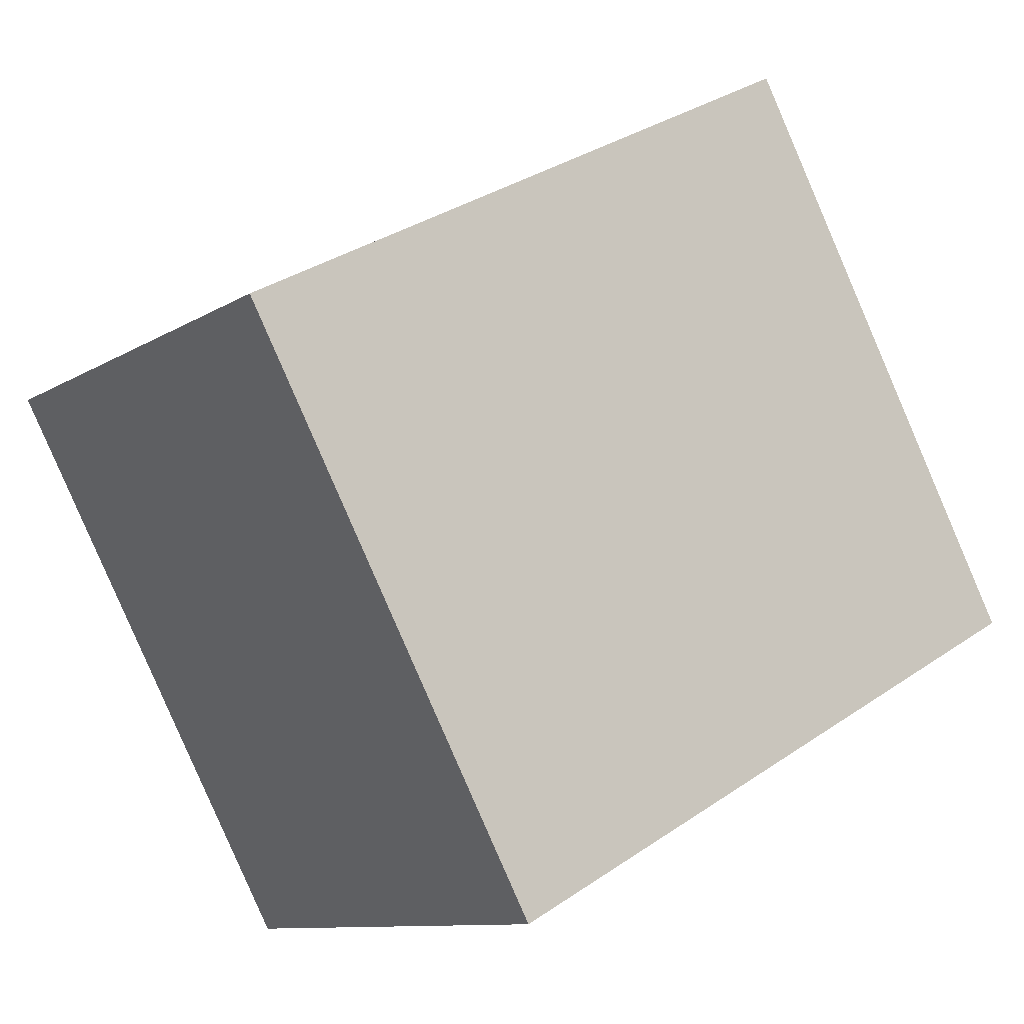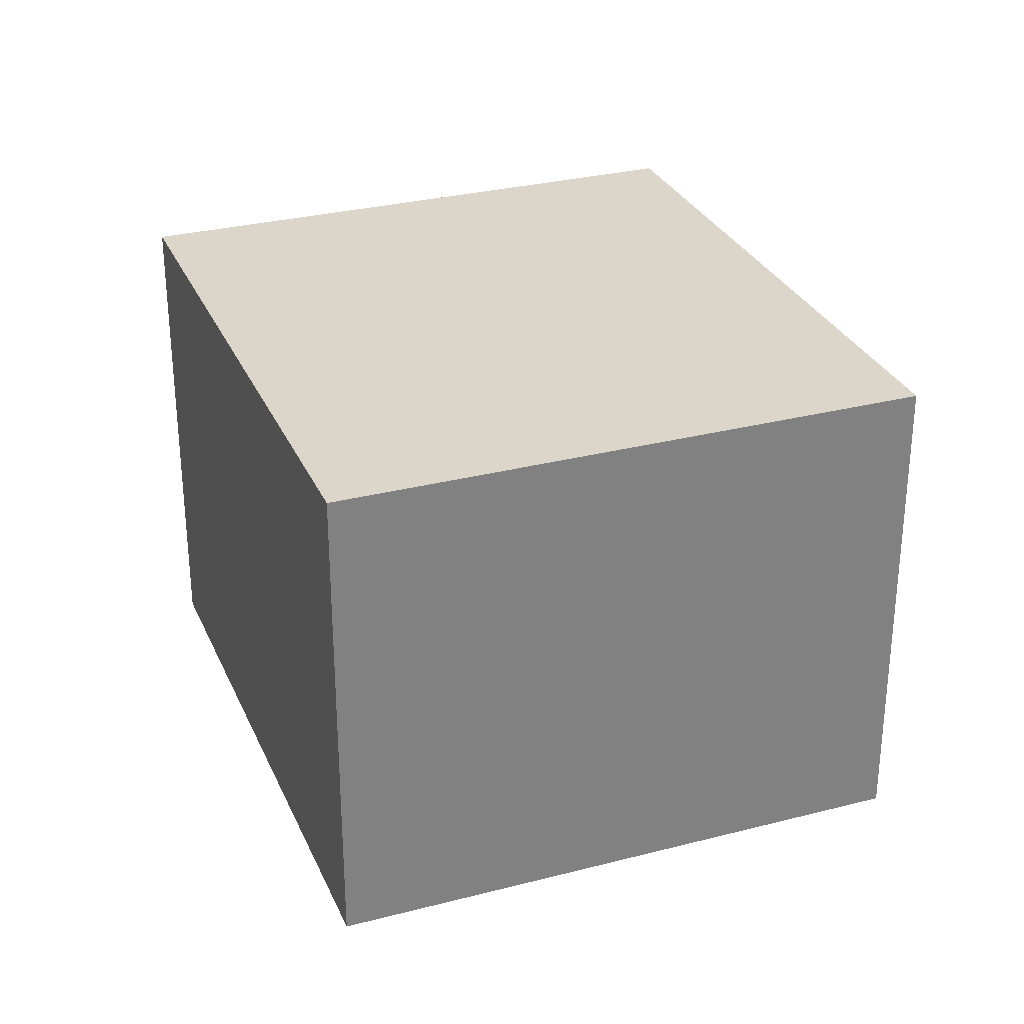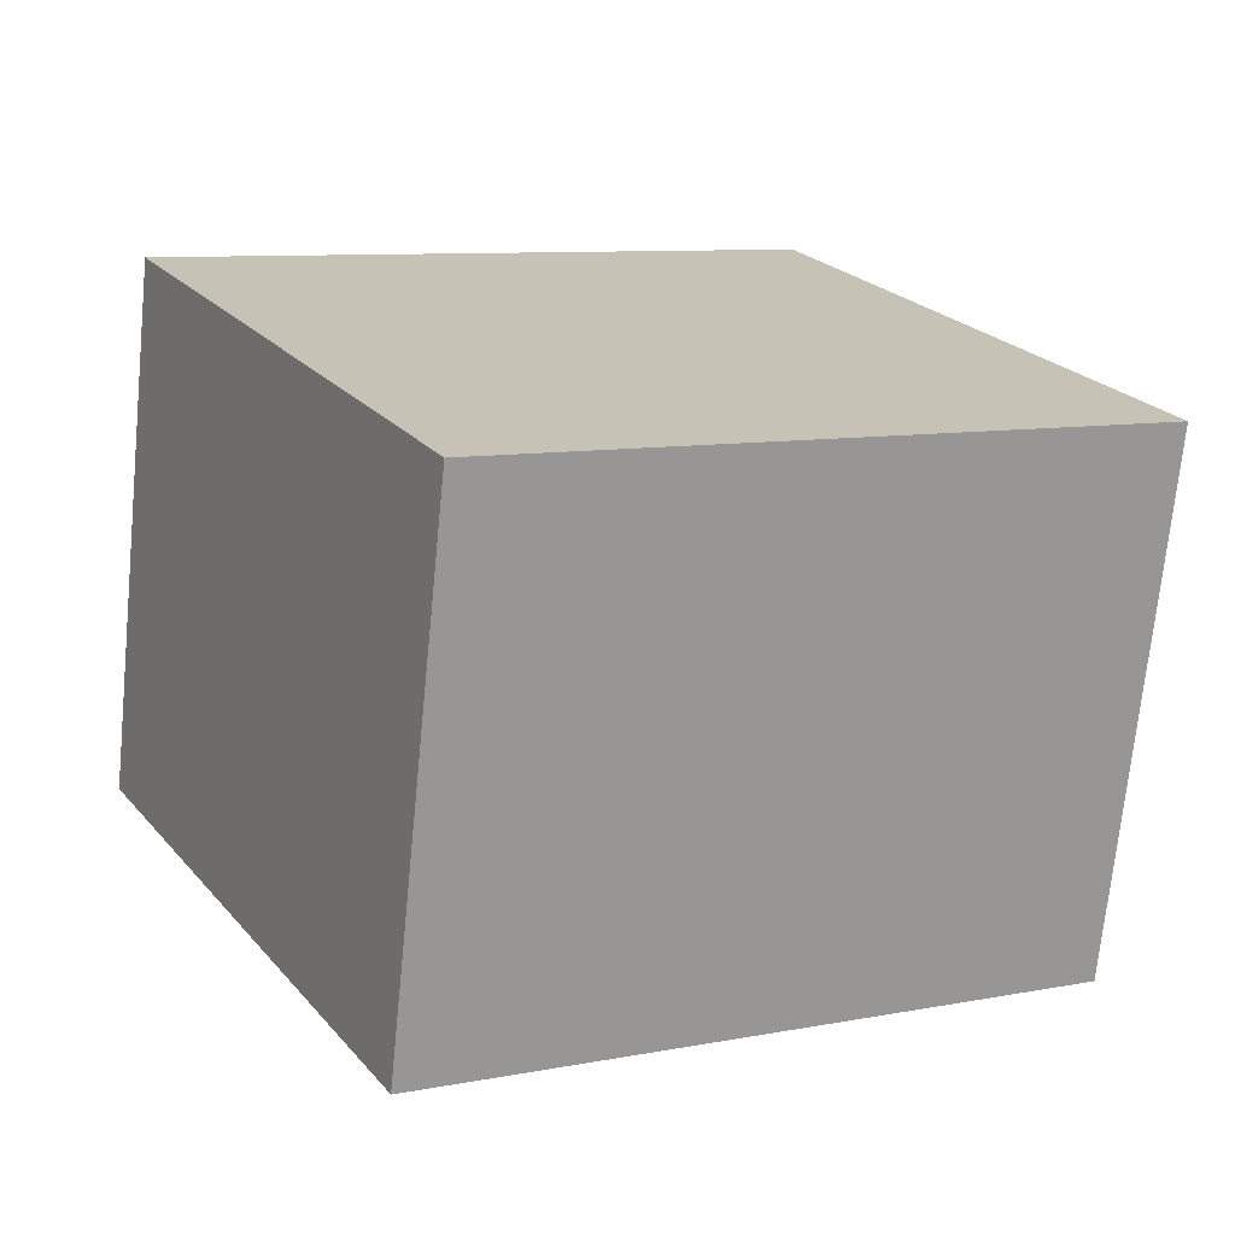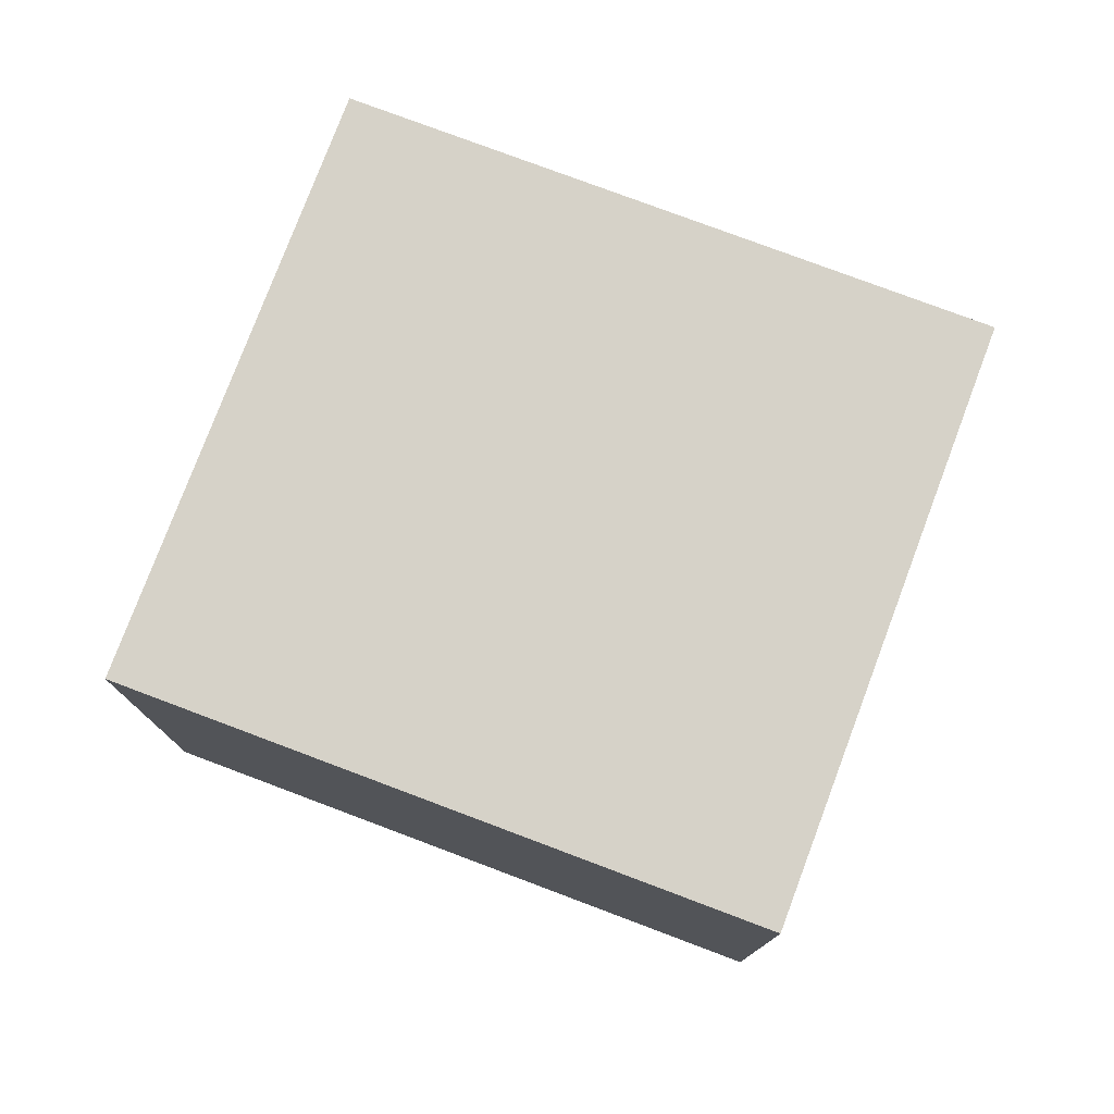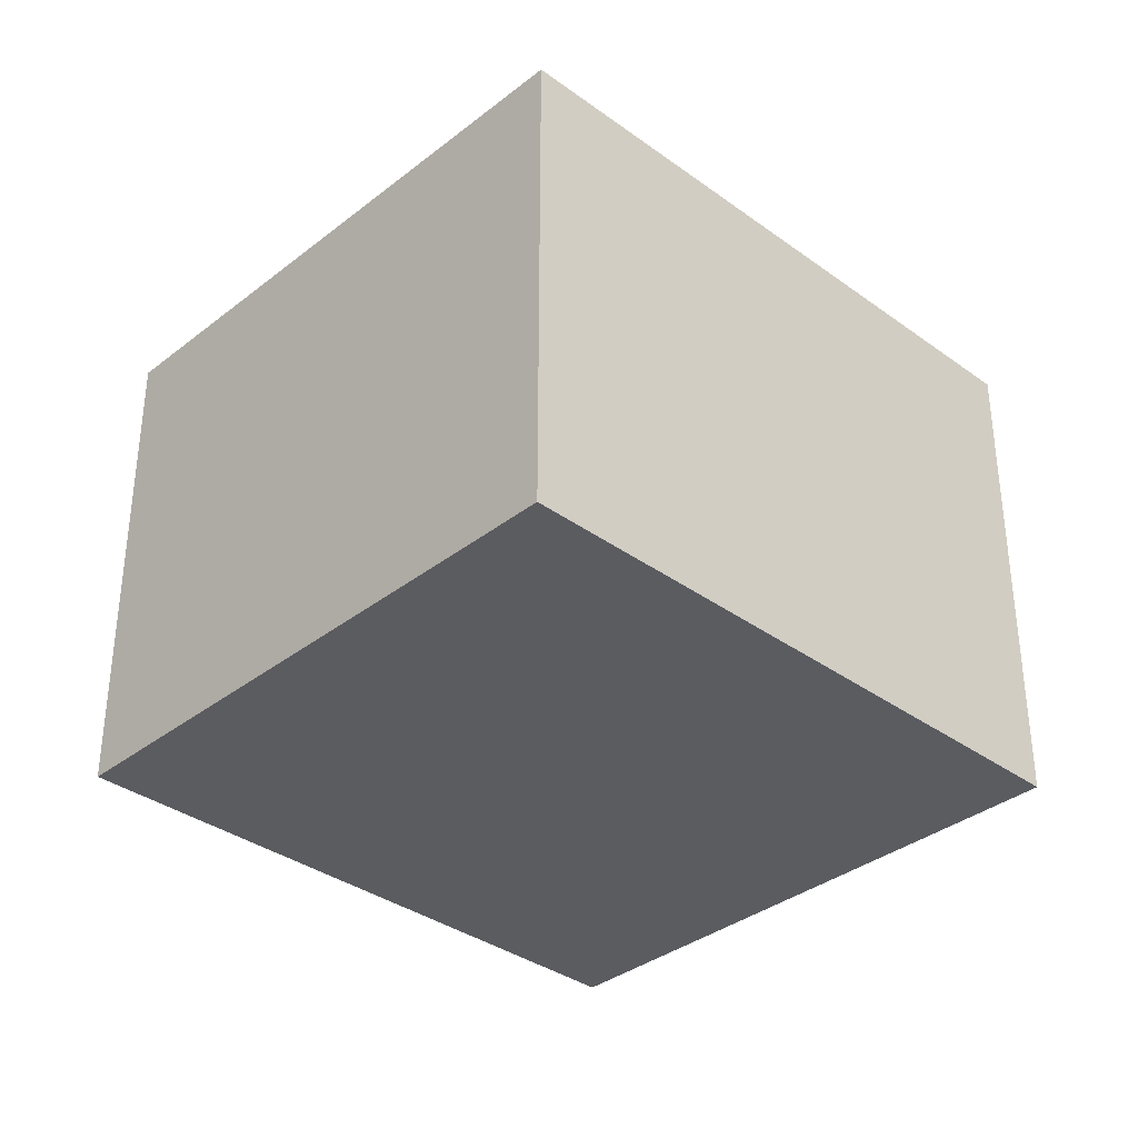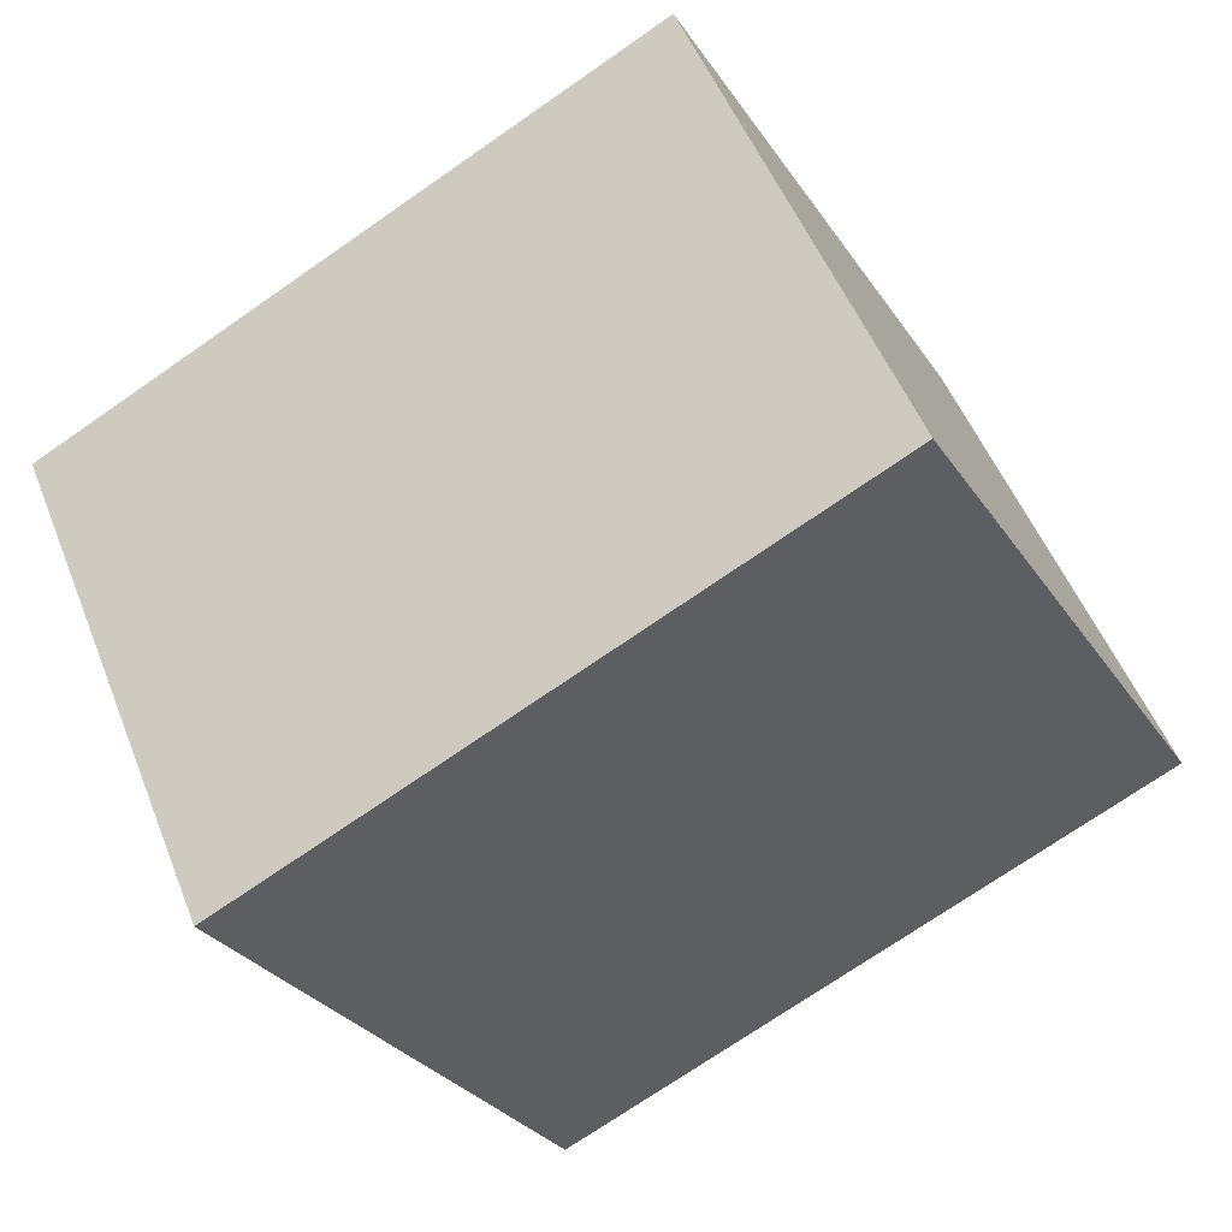
<metadata>
{"format":"obj","ext":"obj","renderer":"f3d","projection":"perspective","resolution":1024,"background":"white","views":[{"elev":-10.2,"azim":-33.3,"up":"+Z"},{"elev":29.9,"azim":41.0,"up":"+Y"},{"elev":-71.2,"azim":-5.7,"up":"+Z"},{"elev":77.7,"azim":172.3,"up":"+Y"},{"elev":-35.1,"azim":-72.3,"up":"+Y"},{"elev":51.2,"azim":-21.1,"up":"+Z"}]}
</metadata>
<code>
v  1.12 1.926 -2.078
v  2.249 1.926 1.212
v  3.369 1.926 -0.866
v  0 1.926 1.179e-16
v  3.369 5.303e-17 -0.866
v  1.12 1.272e-16 -2.078
v  0 0 0
v  2.249 -7.421e-17 1.212
g defaultobject
f 1 2 3
f 2 1 4
f 5 1 3
f 1 5 6
f 6 4 1
f 4 6 7
f 7 2 4
f 2 7 8
f 8 3 2
f 3 8 5
f 8 6 5
f 6 8 7

</code>
